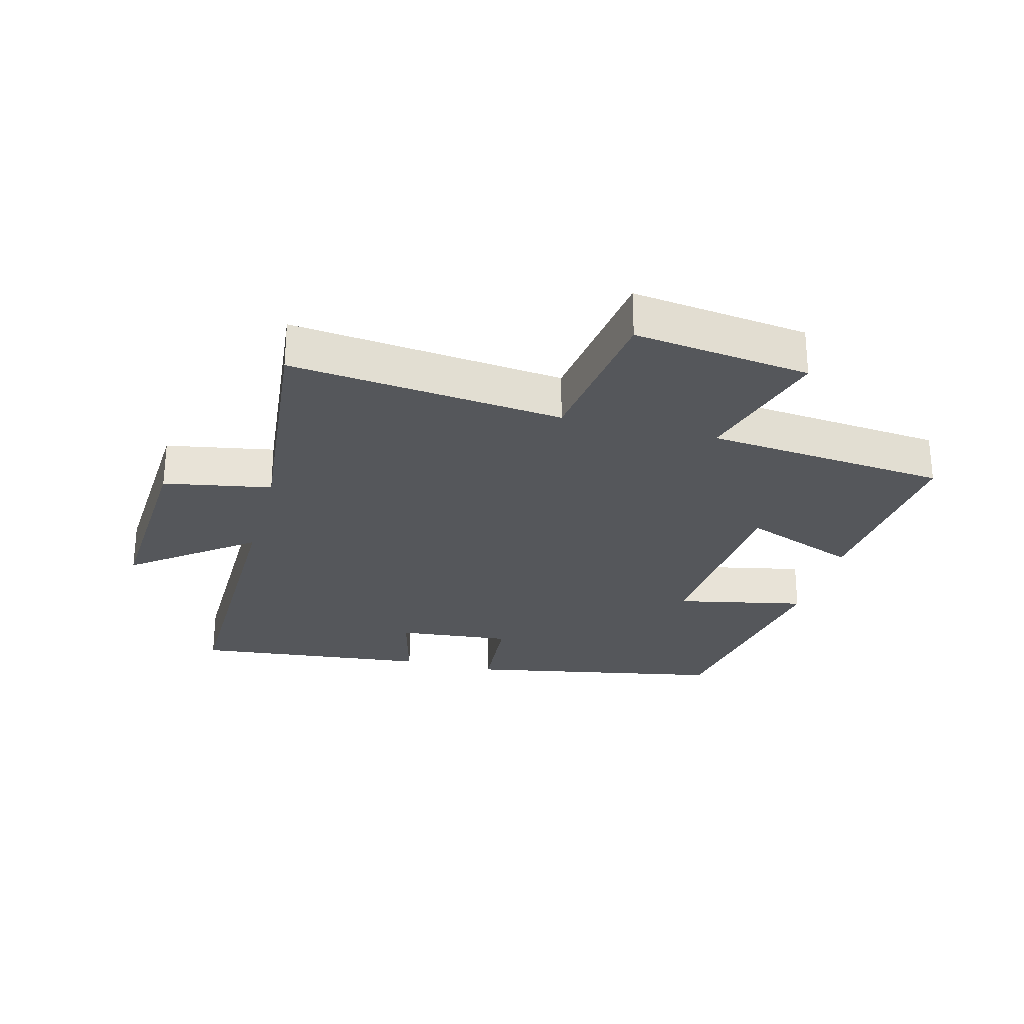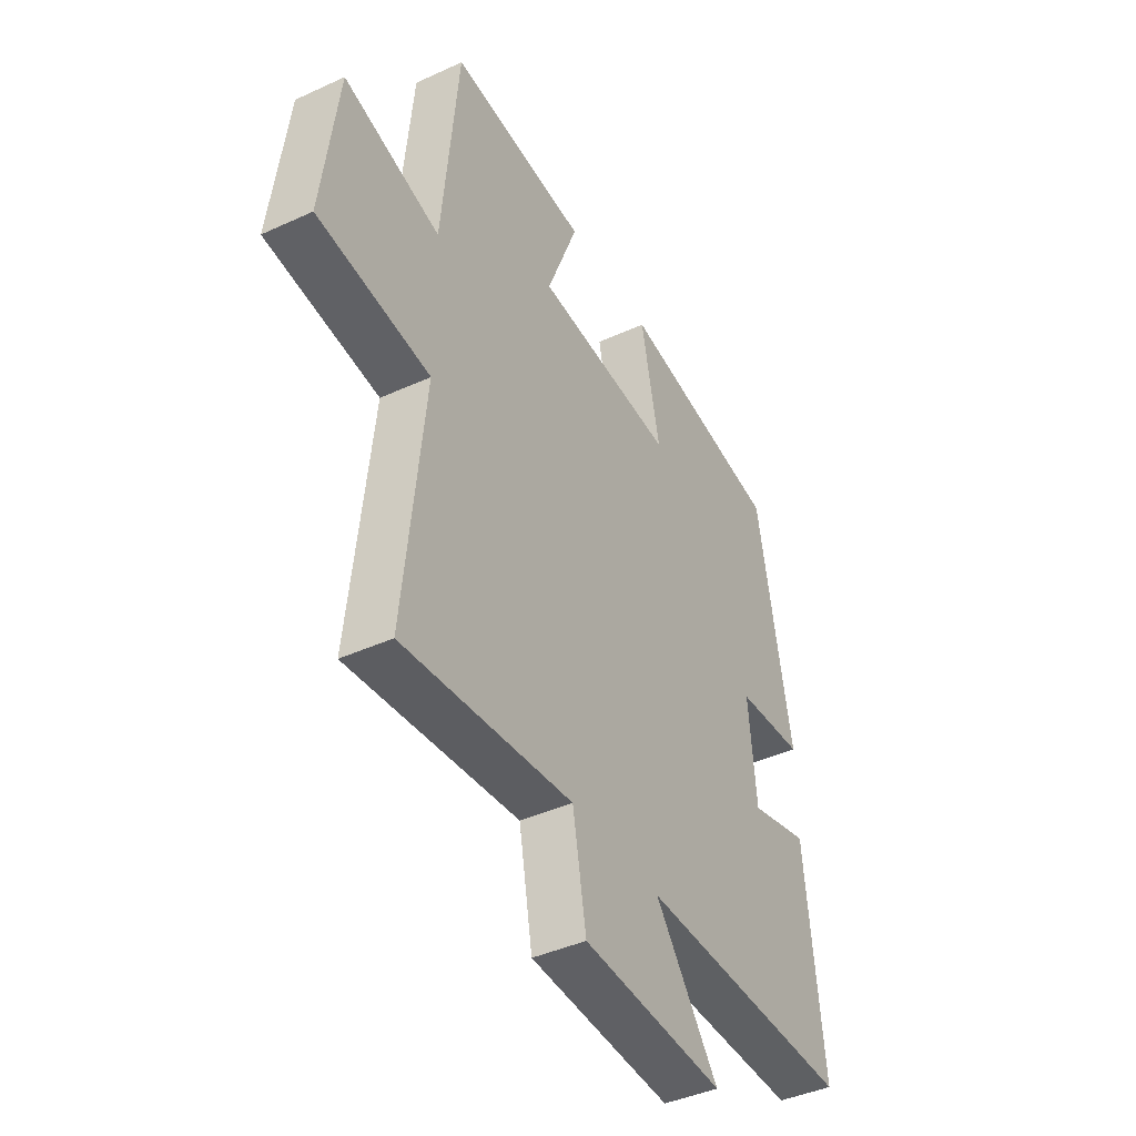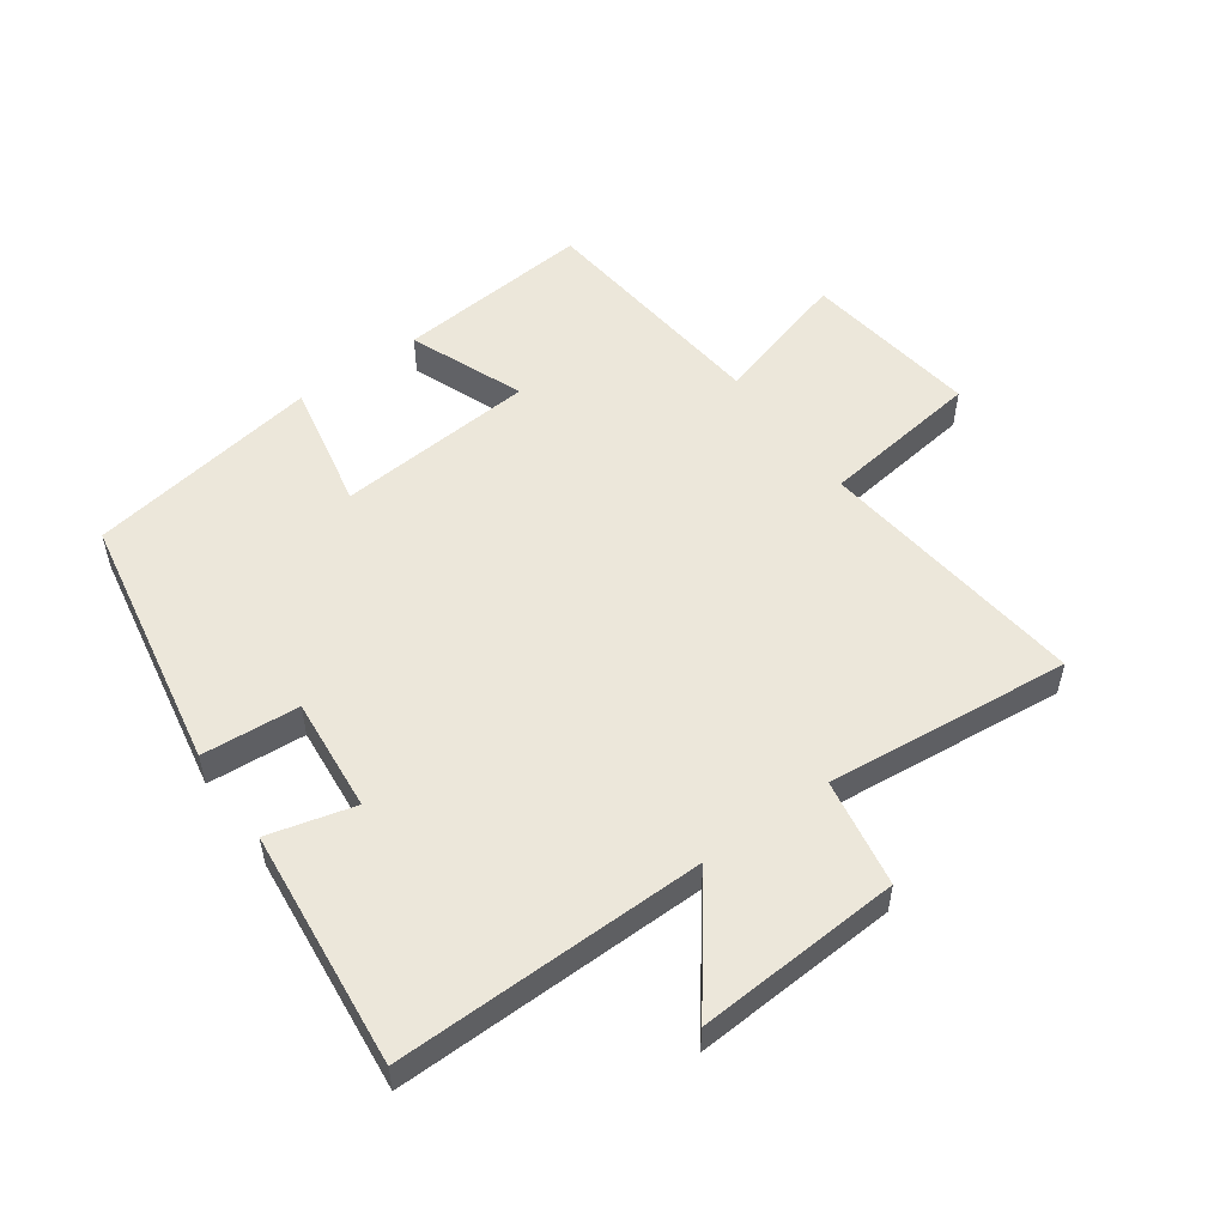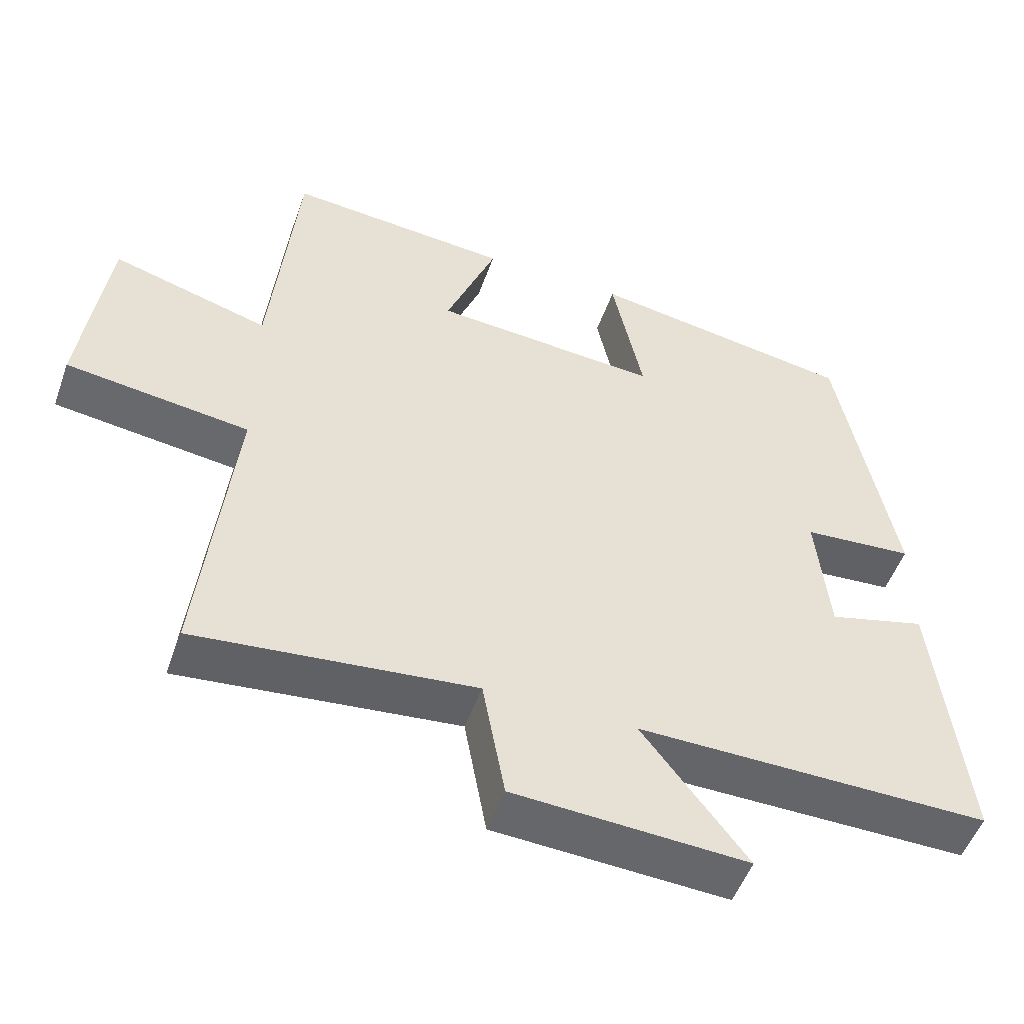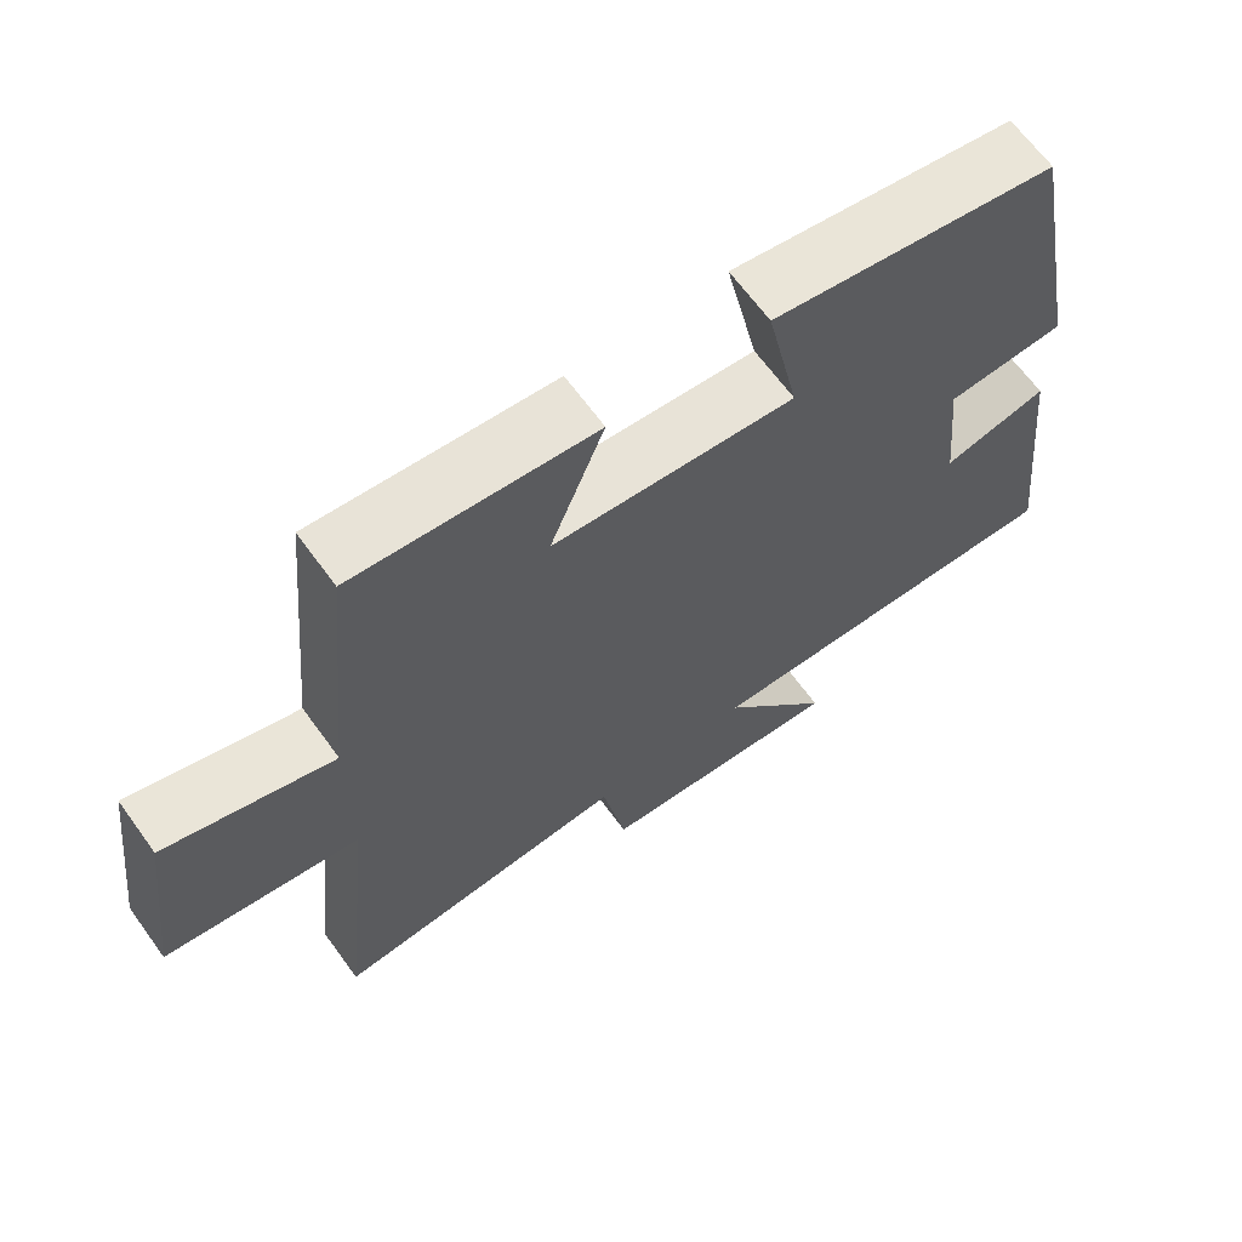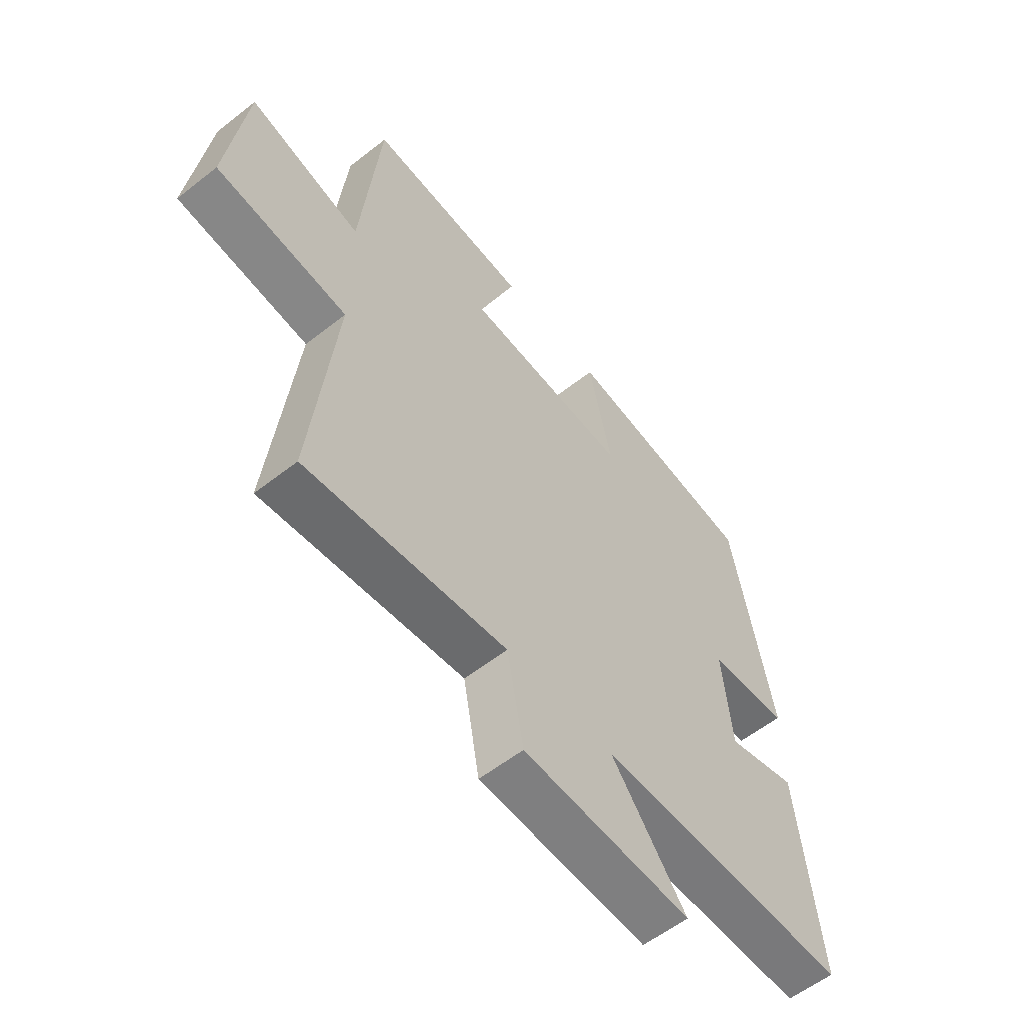
<metadata>
{"format":"obj","ext":"obj","renderer":"f3d","projection":"perspective","resolution":1024,"background":"white","views":[{"elev":-26.9,"azim":-104.8,"up":"+Y"},{"elev":-41.9,"azim":-61.1,"up":"+Z"},{"elev":53.2,"azim":144.1,"up":"+Y"},{"elev":-51.3,"azim":-19.4,"up":"+Z"},{"elev":65.8,"azim":-36.0,"up":"+Z"},{"elev":-57.5,"azim":-50.8,"up":"+Z"}]}
</metadata>
<code>
v -0.546 0.07 -0.54
v -0.5 0.07 -0.107
v -0.755 0.07 -0.074
v -0.719 0.07 0.206
v -0.5 0.07 0.143
v -0.463 0.07 0.526
v -0.151 0.07 0.5
v -0.222 0.07 0.318
v 0.094 0.07 0.294
v 0.051 0.07 0.5
v 0.422 0.07 0.441
v 0.5 0.07 0.03
v 0.346 0.07 0.018
v 0.364 0.07 -0.164
v 0.5 0.07 -0.128
v 0.541 0.07 -0.505
v 0.051 0.07 -0.5
v 0.196 0.07 -0.689
v -0.128 0.07 -0.671
v -0.159 0.07 -0.5
v -0.546 0 -0.54
v -0.5 0 -0.107
v -0.755 0 -0.074
v -0.719 0 0.206
v -0.5 0 0.143
v -0.463 0 0.526
v -0.151 0 0.5
v -0.222 0 0.318
v 0.094 0 0.294
v 0.051 0 0.5
v 0.422 0 0.441
v 0.5 0 0.03
v 0.346 0 0.018
v 0.364 0 -0.164
v 0.5 0 -0.128
v 0.541 0 -0.505
v 0.051 0 -0.5
v 0.196 0 -0.689
v -0.128 0 -0.671
v -0.159 0 -0.5
f 17 18 19 20
f 14 15 16 17
f 13 14 17 20
f 11 12 13
f 10 11 13
f 9 10 13
f 20 1 2
f 13 20 2
f 9 13 2
f 8 9 2
f 7 8 2
f 6 7 2
f 5 6 2
f 2 3 4 5
f 40 39 38 37
f 37 36 35 34
f 40 37 34 33
f 33 32 31
f 33 31 30
f 33 30 29
f 22 21 40
f 22 40 33
f 22 33 29
f 22 29 28
f 22 28 27
f 22 27 26
f 22 26 25
f 25 24 23 22
f 1 21 22 2
f 2 22 23 3
f 3 23 24 4
f 4 24 25 5
f 5 25 26 6
f 6 26 27 7
f 7 27 28 8
f 8 28 29 9
f 9 29 30 10
f 10 30 31 11
f 11 31 32 12
f 12 32 33 13
f 13 33 34 14
f 14 34 35 15
f 15 35 36 16
f 16 36 37 17
f 17 37 38 18
f 18 38 39 19
f 19 39 40 20
f 20 40 21 1

</code>
